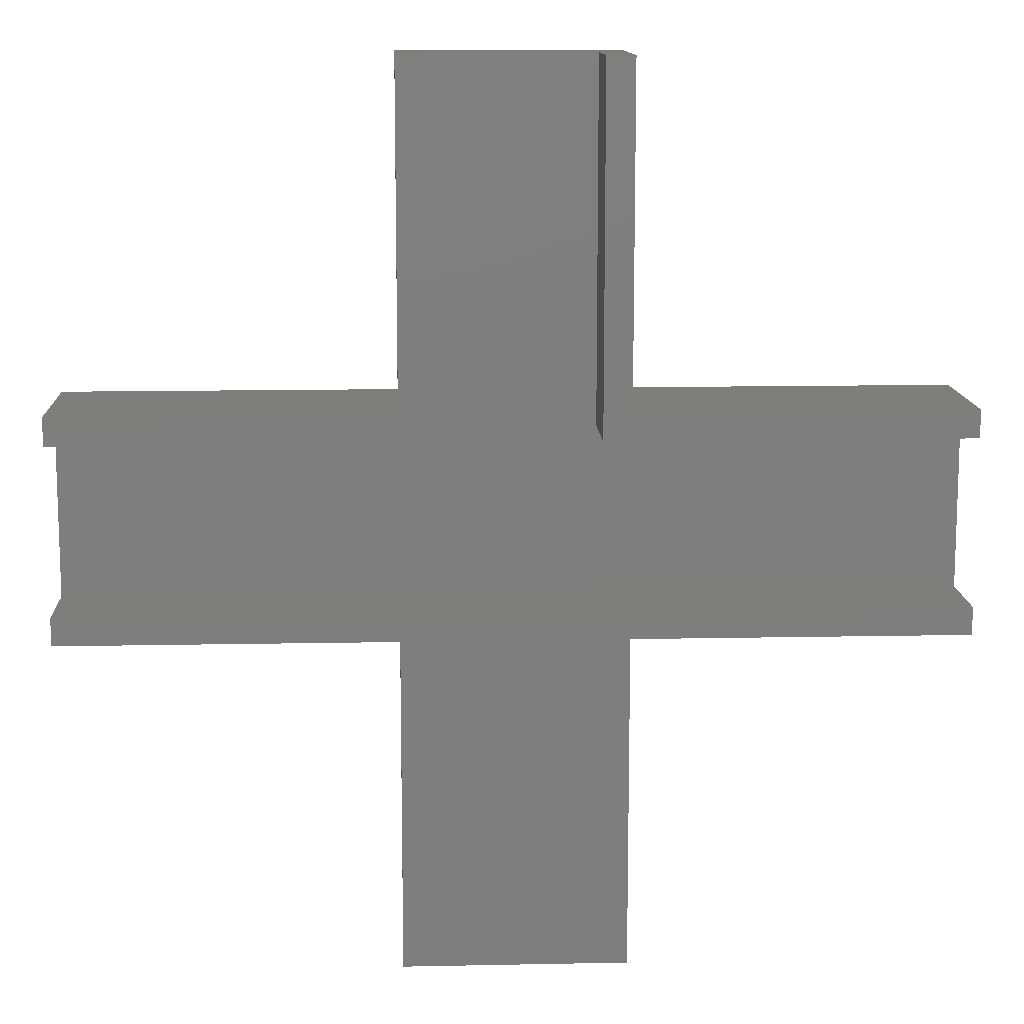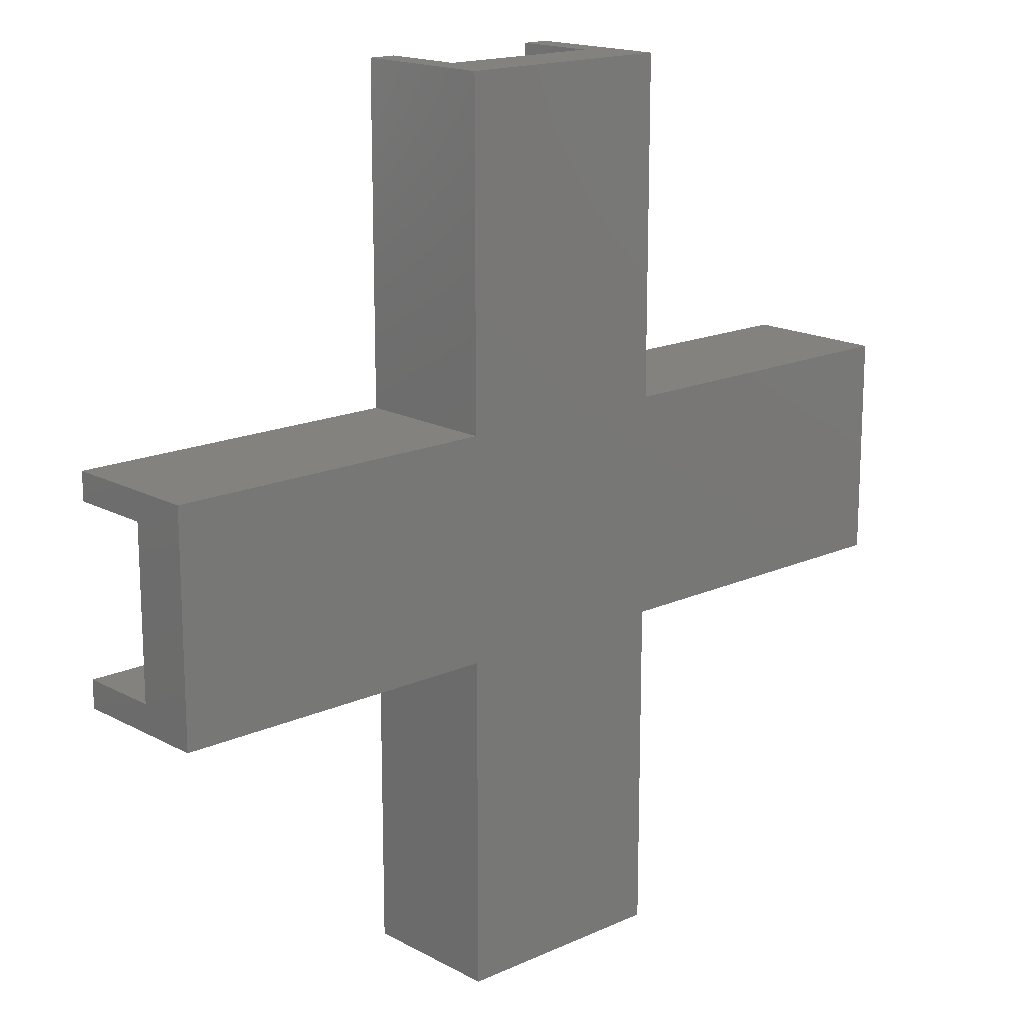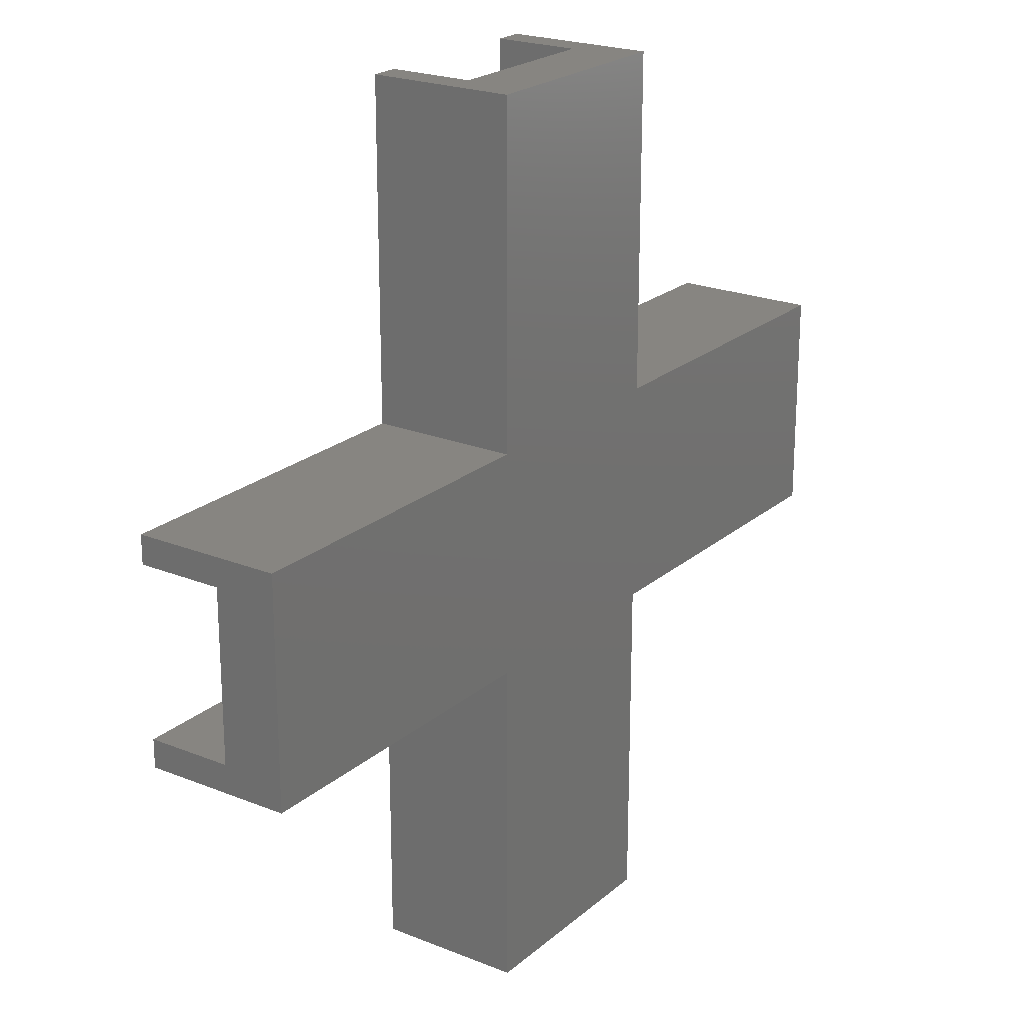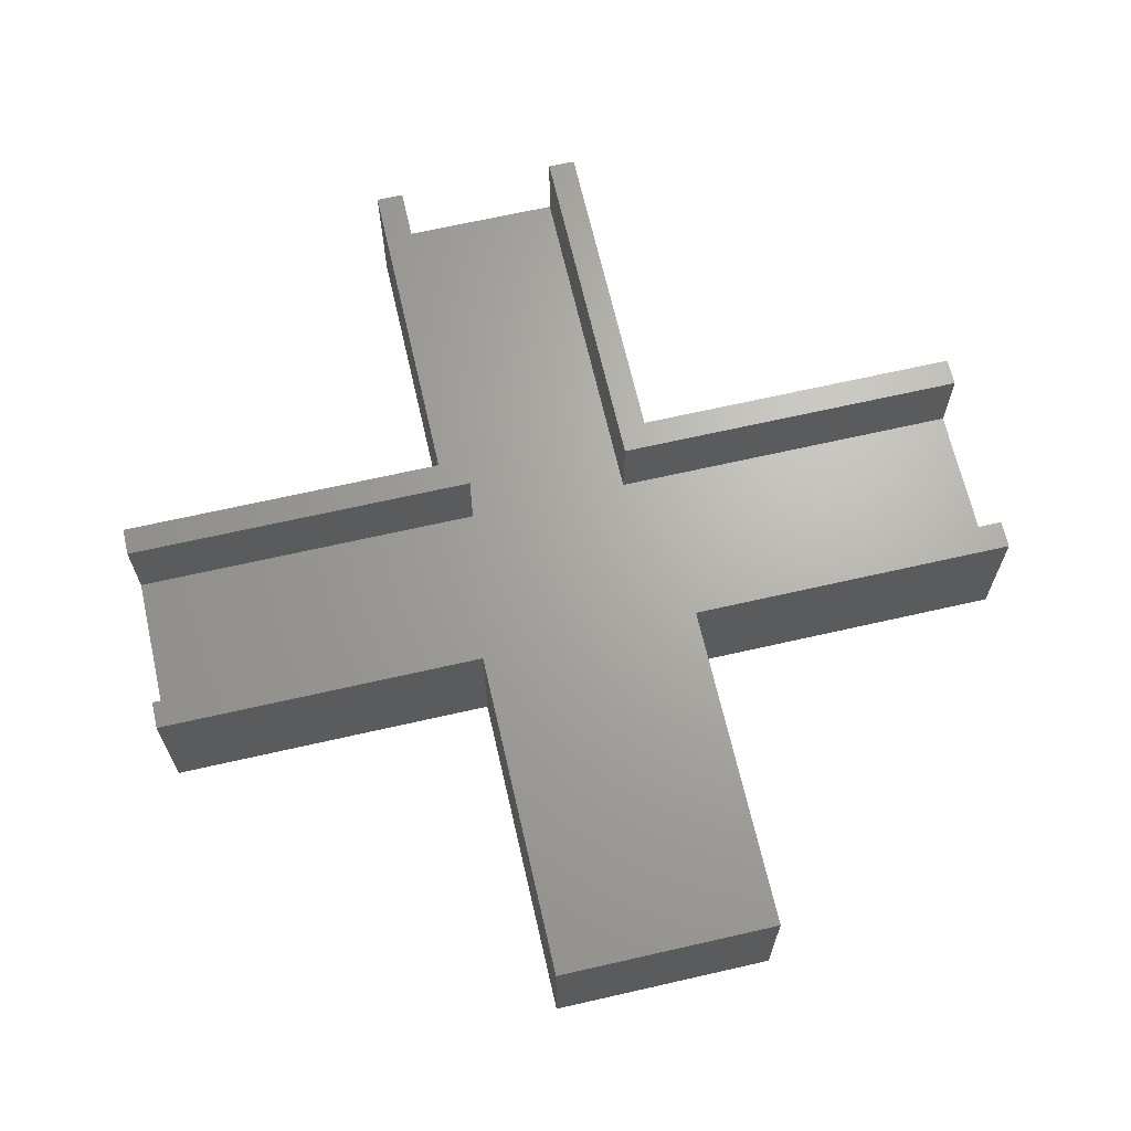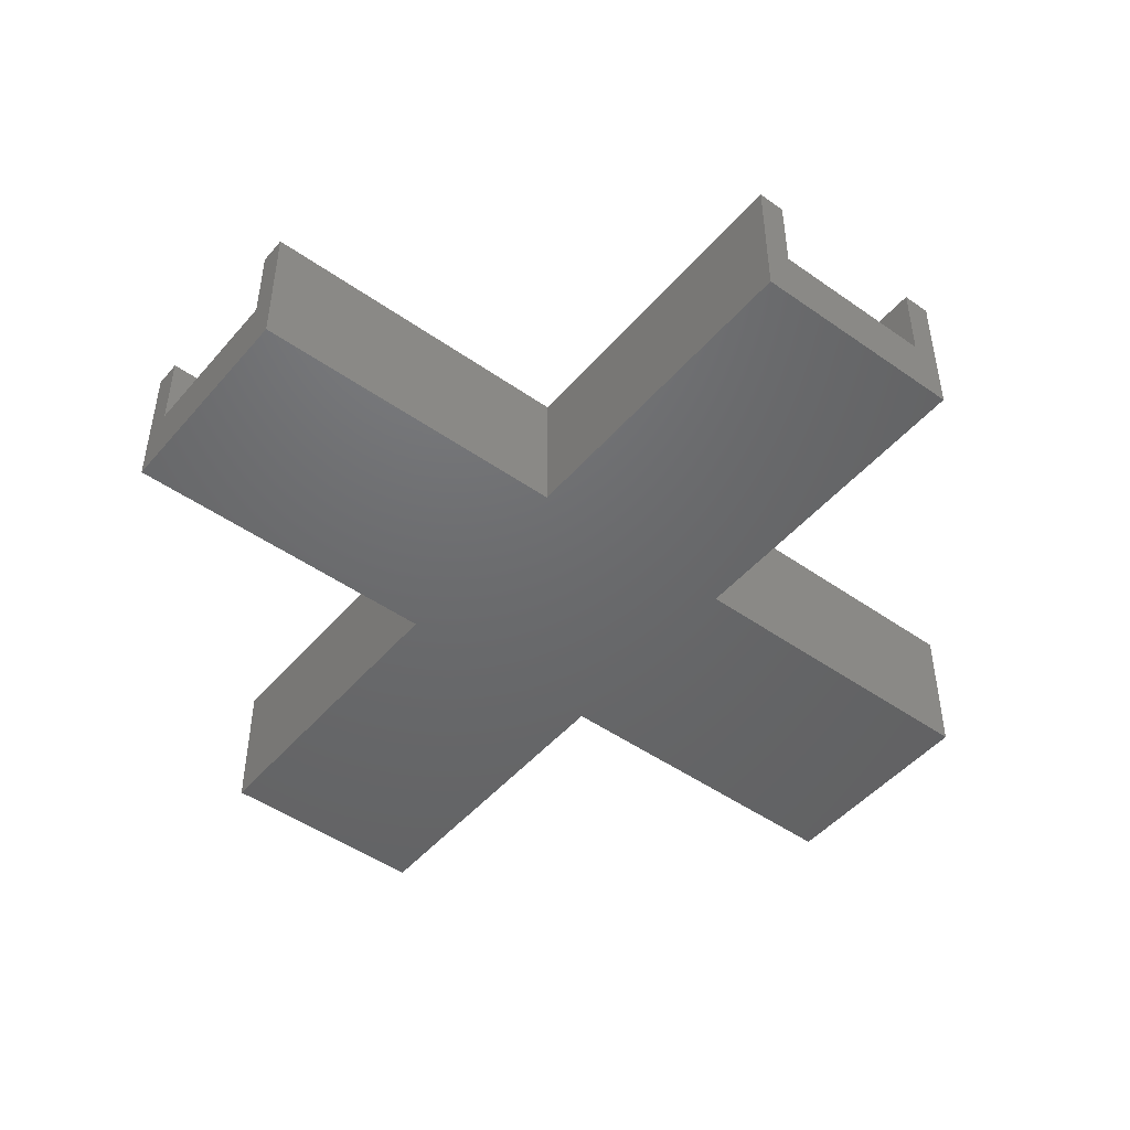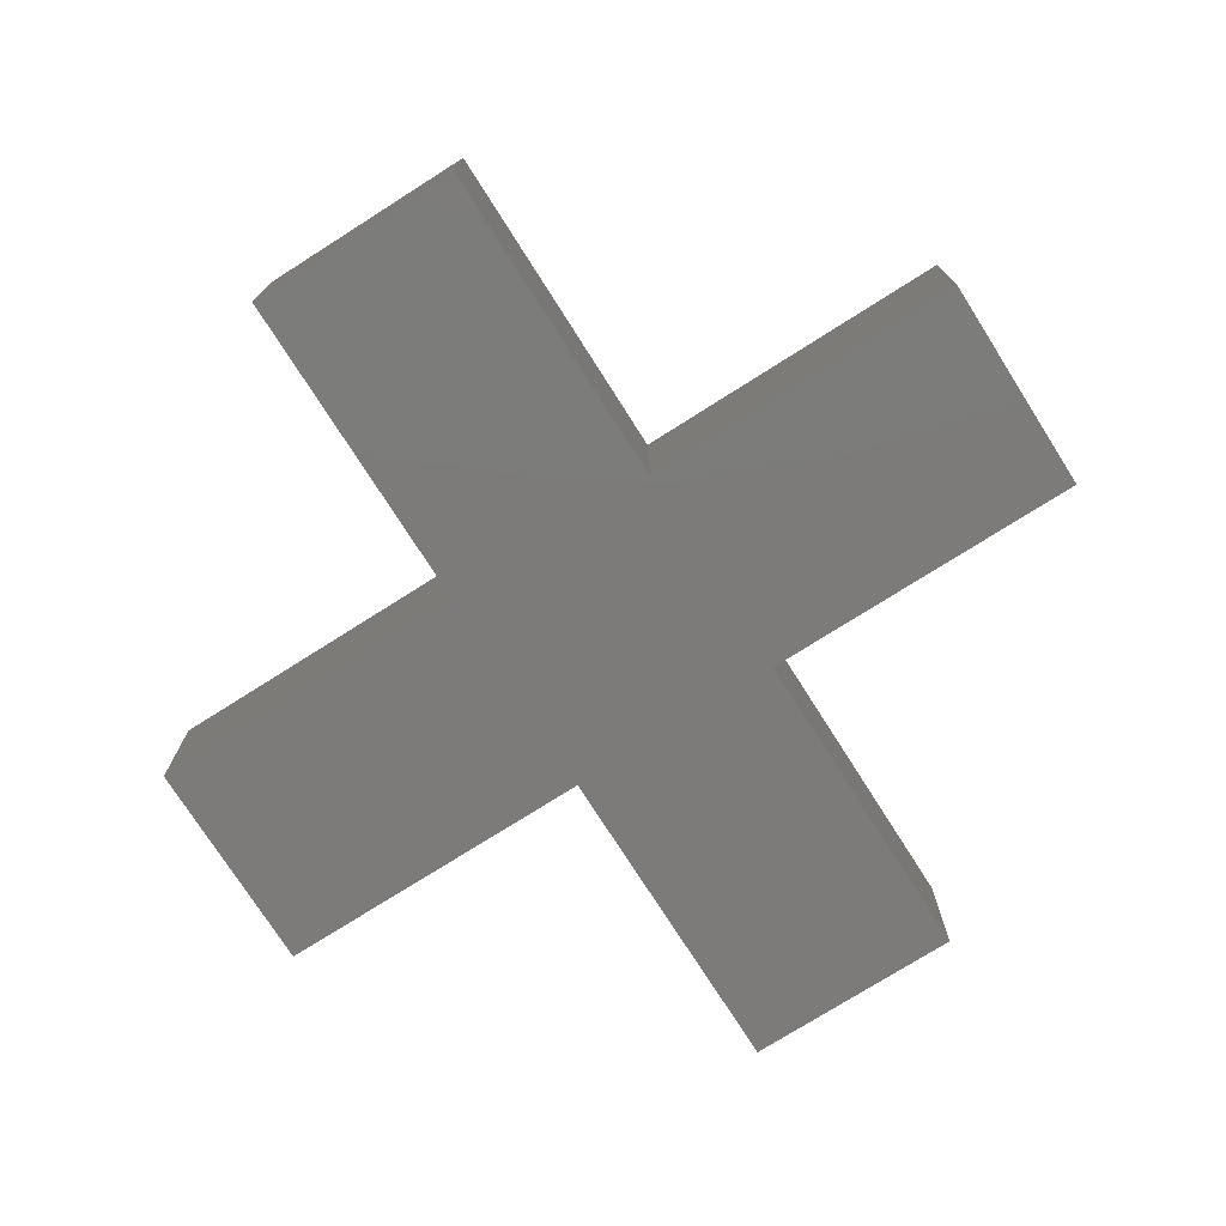
<metadata>
{"format":"stl","ext":"stl","renderer":"f3d","projection":"perspective","resolution":1024,"background":"white","views":[{"elev":12.4,"azim":-2.7,"up":"+Y"},{"elev":16.6,"azim":137.5,"up":"+Y"},{"elev":22.2,"azim":125.0,"up":"+Y"},{"elev":66.8,"azim":-12.9,"up":"+Z"},{"elev":-47.8,"azim":141.6,"up":"+Z"},{"elev":-74.9,"azim":32.4,"up":"+Z"}]}
</metadata>
<code>
# stl→obj: 40 verts, 76 faces
v -0.125 -0.5 -0.0375
v -0.125 -0.125 0.125
v -0.125 -0.125 -0.0375
v -0.125 -0.5 0.125
v -0.125 0.125 -0.0375
v -0.125 0.5 0.125
v -0.125 0.5 -0.0375
v -0.125 0.125 0.125
v 0.5 -0.09375 0.125
v 0.125 -0.125 0.125
v 0.5 -0.125 0.125
v 0.125 -0.5 0.125
v -0.5 -0.09375 0.125
v -0.5 -0.125 0.125
v 0.125 0.5 0.125
v 0.09375 0.5 0.125
v 0.125 0.125 0.125
v 0.5 0.09375 0.125
v 0.5 0.125 0.125
v 0.09375 0.09375 0.125
v -0.09375 0.5 0.125
v -0.09375 0.09375 0.125
v -0.5 0.09375 0.125
v -0.5 0.125 0.125
v 0.125 -0.125 -0.0375
v 0.125 -0.5 -0.0375
v 0.125 0.5 -0.0375
v 0.125 0.125 -0.0375
v 0.09375 0.5 0.03125
v -0.09375 0.5 0.03125
v -0.5 0.125 -0.0375
v -0.5 0.09375 0.03125
v -0.5 -0.09375 0.03125
v -0.5 -0.125 -0.0375
v 0.5 -0.09375 0.03125
v 0.5 0.09375 0.03125
v 0.5 0.125 -0.0375
v 0.5 -0.125 -0.0375
v -0.09375 0.09375 0.03125
v 0.09375 0.09375 0.03125
f 1 2 3
f 2 1 4
f 5 6 7
f 6 5 8
f 9 10 11
f 10 2 12
f 9 2 10
f 13 2 9
f 2 13 14
f 12 2 4
f 15 16 17
f 17 18 19
f 17 20 18
f 20 17 16
f 8 21 6
f 21 8 22
f 23 8 24
f 8 23 22
f 12 25 10
f 25 12 26
f 17 27 15
f 27 17 28
f 15 29 16
f 29 27 30
f 27 29 15
f 30 6 21
f 30 7 6
f 7 30 27
f 1 12 4
f 12 1 26
f 31 32 24
f 31 33 32
f 34 33 31
f 14 33 34
f 33 14 13
f 24 32 23
f 9 11 35
f 36 19 18
f 19 36 37
f 35 37 36
f 35 38 37
f 38 35 11
f 37 17 19
f 17 37 28
f 5 24 8
f 24 5 31
f 25 11 10
f 11 25 38
f 34 2 14
f 2 34 3
f 22 30 21
f 30 22 39
f 40 16 29
f 16 40 20
f 29 30 40
f 40 35 36
f 39 40 30
f 39 35 40
f 33 39 32
f 39 33 35
f 40 18 20
f 18 40 36
f 32 22 23
f 22 32 39
f 35 13 9
f 13 35 33
f 34 5 3
f 5 34 31
f 3 25 26
f 25 3 28
f 3 26 1
f 5 28 3
f 28 5 27
f 27 5 7
f 25 37 38
f 37 25 28

</code>
